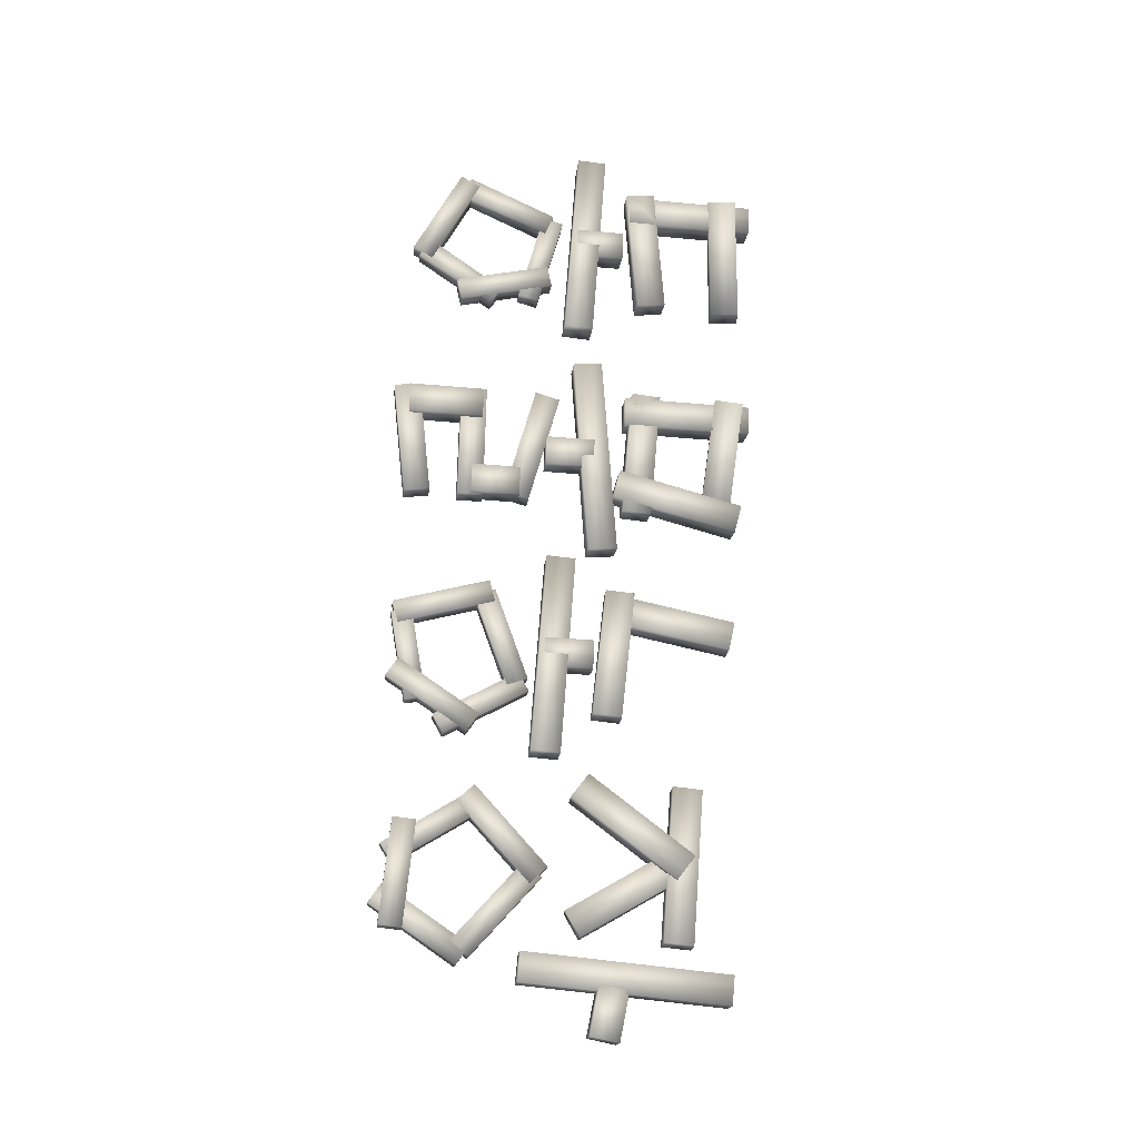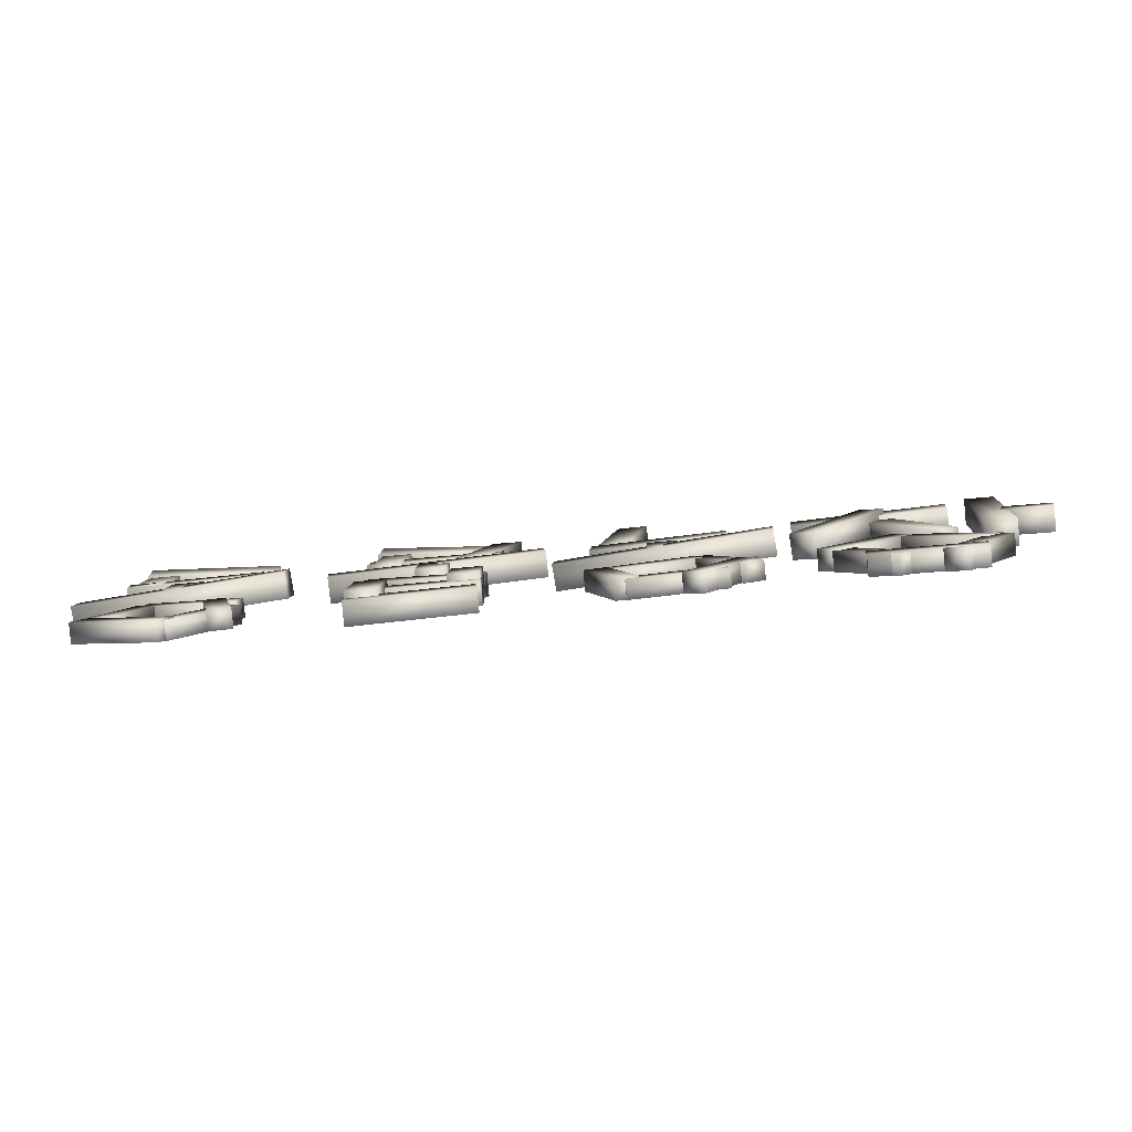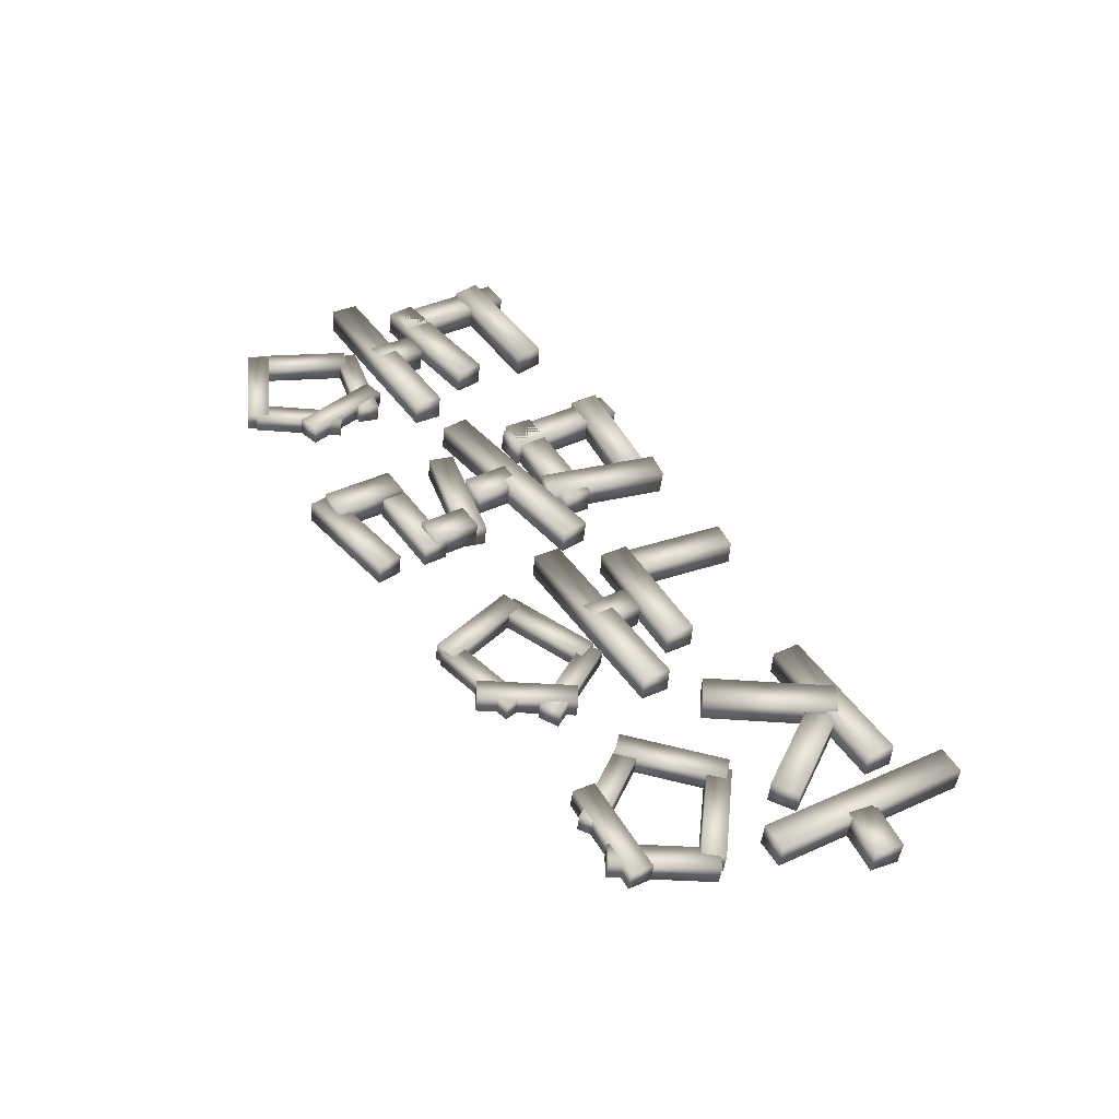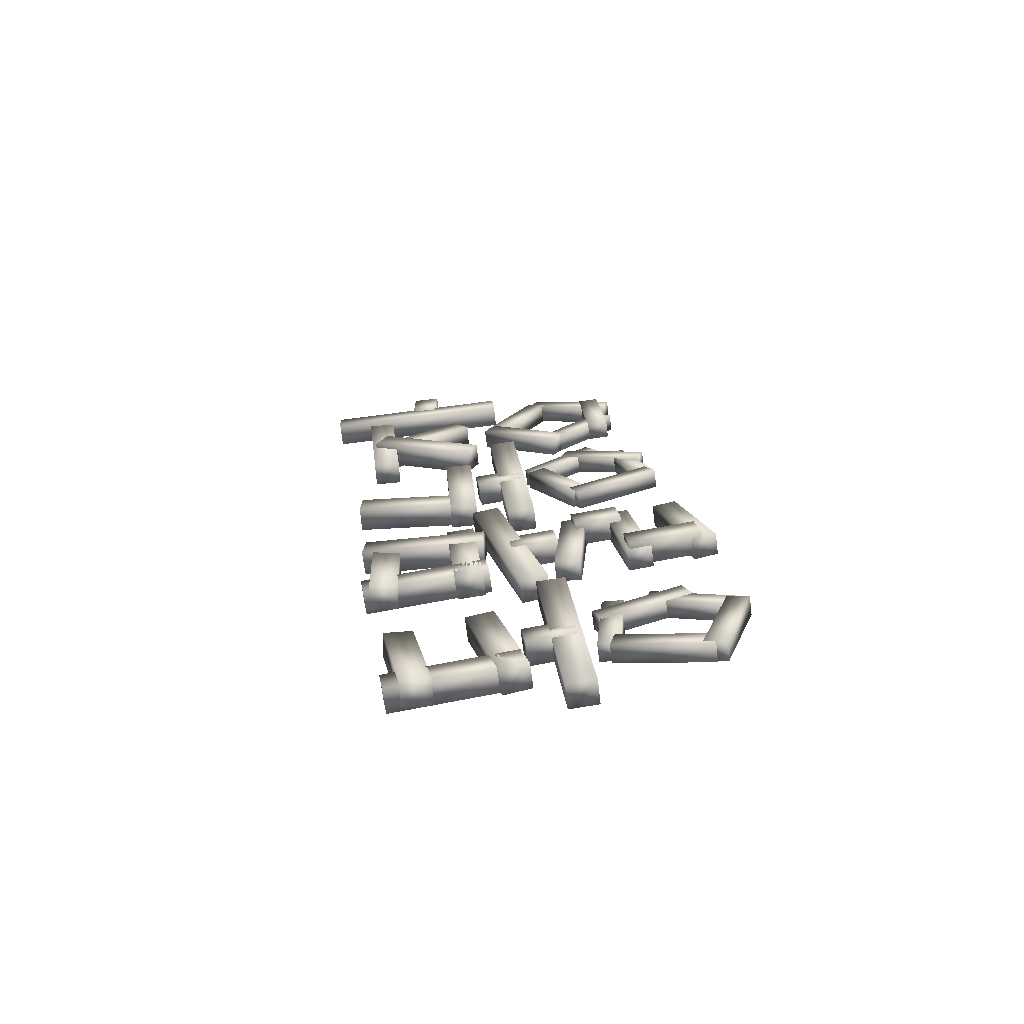
<metadata>
{"format":"obj","ext":"obj","renderer":"f3d","projection":"perspective","resolution":1024,"background":"white","views":[{"elev":71.2,"azim":90.8,"up":"+Z"},{"elev":-77.1,"azim":5.9,"up":"+Y"},{"elev":47.3,"azim":55.1,"up":"+Z"},{"elev":19.5,"azim":-99.7,"up":"+Z"}]}
</metadata>
<code>
v  -28.68 22.7 -1.268
v  -28.71 24.67 -1.266
v  -19.95 24.82 -1.87
v  -19.91 22.85 -1.872
v  -28.56 22.7 0.4416
v  -19.8 22.85 -0.1623
v  -19.83 24.82 -0.1599
v  -28.59 24.67 0.4439
v  -26.52 16.75 -0.6487
v  -28.49 16.78 -0.6365
v  -28.36 25.49 -1.758
v  -26.39 25.46 -1.77
v  -26.5 16.97 1.051
v  -26.37 25.68 -0.0706
v  -28.34 25.71 -0.0584
v  -28.48 17 1.063
v  -28.68 16.55 -0.6053
v  -28.87 18.5 -0.8543
v  -20.12 19.3 -1.029
v  -19.94 17.35 -0.7802
v  -28.67 16.77 1.095
v  -19.92 17.57 0.9197
v  -20.11 19.51 0.6706
v  -28.85 18.72 0.8456
v  -23.63 12.93 -0.1813
v  -25.6 12.96 -0.169
v  -25.55 16.27 -0.5948
v  -23.58 16.24 -0.6071
v  -23.62 13.15 1.519
v  -23.56 16.46 1.093
v  -25.54 16.49 1.105
v  -25.59 13.18 1.531
v  -31.45 13 -0.6484
v  -31.32 14.96 -0.8929
v  -17.49 14.15 0.134
v  -17.62 12.19 0.3785
v  -31.57 13.22 1.048
v  -17.73 12.41 2.075
v  -17.6 14.37 1.83
v  -31.43 15.18 0.803
v  -28.09 4.707 0.6599
v  -29.44 5.285 0.5967
v  -26.85 11.26 -0.1937
v  -25.5 10.68 -0.1305
v  -28.08 4.87 1.93
v  -25.49 10.85 1.139
v  -26.84 11.43 1.076
v  -29.43 5.449 1.867
v  -29.57 4.581 0.6884
v  -28.85 5.898 0.513
v  -22.93 2.69 0.8767
v  -23.66 1.373 1.052
v  -29.56 4.749 1.992
v  -23.64 1.541 2.356
v  -22.92 2.857 2.181
v  -28.84 6.065 1.817
v  -19.89 4.876 0.5702
v  -21.32 4.55 0.6241
v  -22.79 10.89 -0.18
v  -21.36 11.22 -0.2338
v  -19.88 5.039 1.84
v  -21.35 11.38 1.036
v  -22.78 11.06 1.09
v  -21.31 4.713 1.894
v  -26.7 10.57 -0.1054
v  -26.32 11.95 -0.2869
v  -20.09 10.28 -0.1235
v  -20.47 8.895 0.0579
v  -26.69 10.73 1.143
v  -20.46 9.056 1.306
v  -20.08 10.44 1.125
v  -26.31 12.11 0.9613
v  -23.15 1.816 0.9909
v  -24.31 2.578 0.9025
v  -20.89 7.688 0.2168
v  -19.73 6.926 0.3052
v  -23.14 1.97 2.188
v  -19.72 7.08 1.502
v  -20.88 7.842 1.414
v  -24.3 2.732 2.099
v  -10.75 1.539 1.177
v  -12.73 1.571 1.19
v  -12.65 6.632 0.5381
v  -10.68 6.6 0.5259
v  -10.74 1.758 2.877
v  -10.66 6.819 2.226
v  -12.63 6.85 2.238
v  -12.71 1.79 2.89
v  -12.73 0.4664 1.078
v  -12.95 2.189 0.8584
v  -5.212 3.12 0.6745
v  -4.999 1.398 0.8943
v  -12.72 0.6604 2.586
v  -4.987 1.592 2.402
v  -5.2 3.314 2.183
v  -12.93 2.383 2.367
v  -12.81 5.098 0.4831
v  -12.8 6.833 0.2598
v  -5.006 6.758 0.2049
v  -5.021 5.023 0.4282
v  -12.8 5.292 1.991
v  -5.008 5.217 1.936
v  -4.993 6.952 1.713
v  -12.79 7.027 1.768
v  -5.074 5.944 0.5639
v  -7.045 5.976 0.5761
v  -6.994 9.282 0.1503
v  -5.023 9.25 0.1381
v  -5.059 6.162 2.264
v  -5.009 9.469 1.838
v  -6.98 9.501 1.85
v  -7.031 6.194 2.276
v  -7.428 11.04 -0.0721
v  -9.399 11.07 -0.0599
v  -9.348 14.38 -0.4857
v  -7.377 14.35 -0.4979
v  -7.414 11.26 1.628
v  -7.363 14.56 1.202
v  -9.334 14.6 1.214
v  -9.385 11.29 1.64
v  -12.84 10.23 -0.1775
v  -12.38 11.91 -0.3967
v  -4.856 9.89 -0.1993
v  -5.311 8.215 0.0199
v  -12.82 10.43 1.331
v  -5.299 8.409 1.528
v  -4.844 10.08 1.309
v  -12.37 12.1 1.111
v  -15.07 12.88 -0.3994
v  -15.23 14.83 -0.6466
v  -1.383 15.99 -0.6056
v  -1.22 14.04 -0.3584
v  -15.09 13.09 1.301
v  -1.243 14.26 1.342
v  -1.406 16.21 1.095
v  -15.25 15.04 1.054
v  -10.69 16.49 -0.7469
v  -12.66 16.53 -0.7347
v  -12.53 25.24 -1.856
v  -10.56 25.2 -1.869
v  -10.68 16.71 0.953
v  -10.54 25.42 -0.1687
v  -12.51 25.46 -0.1565
v  -12.65 16.74 0.9652
v  -12.96 23.09 -1.448
v  -12.71 25.04 -1.446
v  -4.007 23.93 -1.886
v  -4.258 21.97 -1.888
v  -12.87 23.07 0.2638
v  -4.173 21.96 -0.1766
v  -3.922 23.91 -0.1746
v  -12.62 25.03 0.2658
v  -5.086 24.64 -1.841
v  -3.171 24.17 -1.797
v  -5.272 15.71 -0.6914
v  -7.186 16.18 -0.736
v  -5.072 24.86 -0.1415
v  -7.172 16.4 0.9639
v  -5.258 15.93 1.008
v  -3.157 24.39 -0.0969
v  -13.03 17.02 -0.7949
v  -12.88 18.97 -1.047
v  -4.121 18.32 -1.036
v  -4.266 16.37 -0.7839
v  -13.01 17.24 0.905
v  -4.252 16.59 0.916
v  -4.107 18.54 0.6639
v  -12.87 19.19 0.6529
v  3.707 15.15 -0.8723
v  1.777 15.55 -0.9652
v  3.569 24.12 -1.568
v  5.499 23.73 -1.475
v  3.652 15.28 0.8357
v  5.444 23.86 0.2327
v  3.514 24.26 0.1398
v  1.722 15.68 0.7428
v  1.544 15.35 -0.9579
v  1.736 17.31 -1.103
v  10.47 16.48 -0.7562
v  10.28 14.52 -0.6116
v  1.489 15.49 0.7501
v  10.23 14.65 1.096
v  10.42 16.61 0.9518
v  1.681 17.44 0.6055
v  7.079 11.14 -0.2055
v  5.107 11.17 -0.1932
v  5.158 14.48 -0.619
v  7.13 14.45 -0.6313
v  7.093 11.36 1.494
v  7.144 14.67 1.069
v  5.172 14.7 1.081
v  5.122 11.39 1.507
v  -0.7435 11.21 -0.6726
v  -0.611 13.17 -0.9172
v  13.22 12.36 0.1097
v  13.09 10.4 0.3543
v  -0.8565 11.43 1.023
v  12.98 10.62 2.05
v  13.11 12.58 1.806
v  -0.724 13.39 0.7788
v  8.052 0.7168 0.8739
v  6.816 1.513 0.7816
v  10.39 6.97 0.05
v  11.62 6.174 0.1422
v  8.062 0.8802 2.144
v  11.63 6.337 1.412
v  10.4 7.134 1.32
v  6.826 1.677 2.052
v  1.095 7.413 0.07
v  2.553 7.811 0.0067
v  4.348 1.367 0.8209
v  2.89 0.9689 0.8842
v  1.106 7.581 1.374
v  2.901 1.137 2.188
v  4.359 1.535 2.125
v  2.564 7.979 1.311
v  3.563 0.9152 0.8855
v  3.309 2.269 0.7134
v  9.39 3.386 0.5194
v  9.644 2.031 0.6915
v  3.573 1.069 2.083
v  9.654 2.186 1.889
v  9.4 3.54 1.716
v  3.319 2.423 1.91
v  2.217 6.444 0.1853
v  1.694 7.811 0.0139
v  7.828 10.12 -0.3336
v  8.352 8.75 -0.1621
v  2.228 6.608 1.455
v  8.362 8.914 1.108
v  7.839 10.28 0.9364
v  1.705 7.974 1.284
v  7.432 9.523 -0.2539
v  8.698 10.22 -0.3538
v  11.82 4.619 0.3406
v  10.56 3.924 0.4405
v  7.442 9.684 0.9943
v  10.57 4.085 1.689
v  11.83 4.779 1.589
v  8.709 10.38 0.8944
v  20.43 11.68 -0.6824
v  21.53 10.51 -0.541
v  16.28 5.636 0.1295
v  15.18 6.807 -0.0119
v  20.44 11.86 0.71
v  15.19 6.986 1.381
v  16.29 5.816 1.522
v  21.54 10.69 0.8514
v  17.5 1.562 0.6436
v  17.64 3.115 0.4426
v  24.62 2.468 0.468
v  24.47 0.9145 0.6691
v  17.51 1.736 2
v  24.48 1.089 2.025
v  24.63 2.642 1.824
v  17.65 3.29 1.799
v  25.59 6.782 -0.095
v  26.88 5.939 0.0028
v  23.1 0.2352 0.7679
v  21.8 1.079 0.67
v  25.6 6.954 1.238
v  21.82 1.25 2.003
v  23.11 0.4067 2.101
v  26.89 6.11 1.336
v  20.06 10.15 -0.4823
v  21.1 11.32 -0.6411
v  26.35 6.705 -0.0914
v  25.31 5.537 0.0675
v  20.07 10.32 0.8738
v  25.32 5.712 1.423
v  26.36 6.879 1.265
v  21.11 11.49 0.715
v  15.7 6.41 0.0348
v  16.95 7.192 -0.0762
v  20.47 1.647 0.6081
v  19.22 0.8643 0.7191
v  15.71 6.574 1.313
v  19.23 1.029 1.997
v  20.48 1.811 1.886
v  16.96 7.357 1.202
v  27.88 9.848 -0.3653
v  25.92 10.01 -0.3681
v  27.08 23.78 -1.843
v  29.04 23.62 -1.841
v  27.89 10.03 1.339
v  29.06 23.8 -0.1363
v  27.09 23.96 -0.1391
v  25.93 10.19 1.336
v  31.5 16.39 -1.083
v  31.14 14.46 -0.8322
v  27.87 15.07 -0.8824
v  28.22 16.99 -1.133
v  31.52 16.61 0.6173
v  28.24 17.21 0.5671
v  27.88 15.28 0.8174
v  31.16 14.68 0.8677
v  24.85 13.89 -1.435
v  23.16 12.89 -1.35
v  18.7 20.45 -1.77
v  20.4 21.45 -1.855
v  24.88 14 0.2755
v  20.42 21.56 -0.1446
v  18.72 20.56 -0.06
v  23.18 13 0.36
v  15.92 13.13 -0.713
v  14.34 14.3 -0.9084
v  19.61 21.31 -1.339
v  21.18 20.14 -1.144
v  15.83 13.29 0.9904
v  21.1 20.31 0.5596
v  19.52 21.48 0.3642
v  14.26 14.47 0.795
v  14.94 19.9 -1.654
v  15.12 21.87 -1.799
v  25.4 21.23 -1.491
v  25.22 19.27 -1.346
v  14.88 20.03 0.0541
v  25.15 19.4 0.3622
v  25.33 21.36 0.2173
v  15.05 22 -0.0909
o Box001
g Box001
f 1 2 3
f 3 4 1
f 5 6 7
f 7 8 5
f 1 4 6
f 6 5 1
f 4 3 7
f 7 6 4
f 3 2 8
f 8 7 3
f 2 1 5
f 5 8 2
f 9 10 11
f 11 12 9
f 13 14 15
f 15 16 13
f 9 12 14
f 14 13 9
f 12 11 15
f 15 14 12
f 11 10 16
f 16 15 11
f 10 9 13
f 13 16 10
f 17 18 19
f 19 20 17
f 21 22 23
f 23 24 21
f 17 20 22
f 22 21 17
f 20 19 23
f 23 22 20
f 19 18 24
f 24 23 19
f 18 17 21
f 21 24 18
f 25 26 27
f 27 28 25
f 29 30 31
f 31 32 29
f 25 28 30
f 30 29 25
f 28 27 31
f 31 30 28
f 27 26 32
f 32 31 27
f 26 25 29
f 29 32 26
f 33 34 35
f 35 36 33
f 37 38 39
f 39 40 37
f 33 36 38
f 38 37 33
f 36 35 39
f 39 38 36
f 35 34 40
f 40 39 35
f 34 33 37
f 37 40 34
f 41 42 43
f 43 44 41
f 45 46 47
f 47 48 45
f 41 44 46
f 46 45 41
f 44 43 47
f 47 46 44
f 43 42 48
f 48 47 43
f 42 41 45
f 45 48 42
f 49 50 51
f 51 52 49
f 53 54 55
f 55 56 53
f 49 52 54
f 54 53 49
f 52 51 55
f 55 54 52
f 51 50 56
f 56 55 51
f 50 49 53
f 53 56 50
f 57 58 59
f 59 60 57
f 61 62 63
f 63 64 61
f 57 60 62
f 62 61 57
f 60 59 63
f 63 62 60
f 59 58 64
f 64 63 59
f 58 57 61
f 61 64 58
f 65 66 67
f 67 68 65
f 69 70 71
f 71 72 69
f 65 68 70
f 70 69 65
f 68 67 71
f 71 70 68
f 67 66 72
f 72 71 67
f 66 65 69
f 69 72 66
f 73 74 75
f 75 76 73
f 77 78 79
f 79 80 77
f 73 76 78
f 78 77 73
f 76 75 79
f 79 78 76
f 75 74 80
f 80 79 75
f 74 73 77
f 77 80 74
f 81 82 83
f 83 84 81
f 85 86 87
f 87 88 85
f 81 84 86
f 86 85 81
f 84 83 87
f 87 86 84
f 83 82 88
f 88 87 83
f 82 81 85
f 85 88 82
f 89 90 91
f 91 92 89
f 93 94 95
f 95 96 93
f 89 92 94
f 94 93 89
f 92 91 95
f 95 94 92
f 91 90 96
f 96 95 91
f 90 89 93
f 93 96 90
f 97 98 99
f 99 100 97
f 101 102 103
f 103 104 101
f 97 100 102
f 102 101 97
f 100 99 103
f 103 102 100
f 99 98 104
f 104 103 99
f 98 97 101
f 101 104 98
f 105 106 107
f 107 108 105
f 109 110 111
f 111 112 109
f 105 108 110
f 110 109 105
f 108 107 111
f 111 110 108
f 107 106 112
f 112 111 107
f 106 105 109
f 109 112 106
f 113 114 115
f 115 116 113
f 117 118 119
f 119 120 117
f 113 116 118
f 118 117 113
f 116 115 119
f 119 118 116
f 115 114 120
f 120 119 115
f 114 113 117
f 117 120 114
f 121 122 123
f 123 124 121
f 125 126 127
f 127 128 125
f 121 124 126
f 126 125 121
f 124 123 127
f 127 126 124
f 123 122 128
f 128 127 123
f 122 121 125
f 125 128 122
f 129 130 131
f 131 132 129
f 133 134 135
f 135 136 133
f 129 132 134
f 134 133 129
f 132 131 135
f 135 134 132
f 131 130 136
f 136 135 131
f 130 129 133
f 133 136 130
f 137 138 139
f 139 140 137
f 141 142 143
f 143 144 141
f 137 140 142
f 142 141 137
f 140 139 143
f 143 142 140
f 139 138 144
f 144 143 139
f 138 137 141
f 141 144 138
f 145 146 147
f 147 148 145
f 149 150 151
f 151 152 149
f 145 148 150
f 150 149 145
f 148 147 151
f 151 150 148
f 147 146 152
f 152 151 147
f 146 145 149
f 149 152 146
f 153 154 155
f 155 156 153
f 157 158 159
f 159 160 157
f 153 156 158
f 158 157 153
f 156 155 159
f 159 158 156
f 155 154 160
f 160 159 155
f 154 153 157
f 157 160 154
f 161 162 163
f 163 164 161
f 165 166 167
f 167 168 165
f 161 164 166
f 166 165 161
f 164 163 167
f 167 166 164
f 163 162 168
f 168 167 163
f 162 161 165
f 165 168 162
f 169 170 171
f 171 172 169
f 173 174 175
f 175 176 173
f 169 172 174
f 174 173 169
f 172 171 175
f 175 174 172
f 171 170 176
f 176 175 171
f 170 169 173
f 173 176 170
f 177 178 179
f 179 180 177
f 181 182 183
f 183 184 181
f 177 180 182
f 182 181 177
f 180 179 183
f 183 182 180
f 179 178 184
f 184 183 179
f 178 177 181
f 181 184 178
f 185 186 187
f 187 188 185
f 189 190 191
f 191 192 189
f 185 188 190
f 190 189 185
f 188 187 191
f 191 190 188
f 187 186 192
f 192 191 187
f 186 185 189
f 189 192 186
f 193 194 195
f 195 196 193
f 197 198 199
f 199 200 197
f 193 196 198
f 198 197 193
f 196 195 199
f 199 198 196
f 195 194 200
f 200 199 195
f 194 193 197
f 197 200 194
f 201 202 203
f 203 204 201
f 205 206 207
f 207 208 205
f 201 204 206
f 206 205 201
f 204 203 207
f 207 206 204
f 203 202 208
f 208 207 203
f 202 201 205
f 205 208 202
f 209 210 211
f 211 212 209
f 213 214 215
f 215 216 213
f 209 212 214
f 214 213 209
f 212 211 215
f 215 214 212
f 211 210 216
f 216 215 211
f 210 209 213
f 213 216 210
f 217 218 219
f 219 220 217
f 221 222 223
f 223 224 221
f 217 220 222
f 222 221 217
f 220 219 223
f 223 222 220
f 219 218 224
f 224 223 219
f 218 217 221
f 221 224 218
f 225 226 227
f 227 228 225
f 229 230 231
f 231 232 229
f 225 228 230
f 230 229 225
f 228 227 231
f 231 230 228
f 227 226 232
f 232 231 227
f 226 225 229
f 229 232 226
f 233 234 235
f 235 236 233
f 237 238 239
f 239 240 237
f 233 236 238
f 238 237 233
f 236 235 239
f 239 238 236
f 235 234 240
f 240 239 235
f 234 233 237
f 237 240 234
f 241 242 243
f 243 244 241
f 245 246 247
f 247 248 245
f 241 244 246
f 246 245 241
f 244 243 247
f 247 246 244
f 243 242 248
f 248 247 243
f 242 241 245
f 245 248 242
f 249 250 251
f 251 252 249
f 253 254 255
f 255 256 253
f 249 252 254
f 254 253 249
f 252 251 255
f 255 254 252
f 251 250 256
f 256 255 251
f 250 249 253
f 253 256 250
f 257 258 259
f 259 260 257
f 261 262 263
f 263 264 261
f 257 260 262
f 262 261 257
f 260 259 263
f 263 262 260
f 259 258 264
f 264 263 259
f 258 257 261
f 261 264 258
f 265 266 267
f 267 268 265
f 269 270 271
f 271 272 269
f 265 268 270
f 270 269 265
f 268 267 271
f 271 270 268
f 267 266 272
f 272 271 267
f 266 265 269
f 269 272 266
f 273 274 275
f 275 276 273
f 277 278 279
f 279 280 277
f 273 276 278
f 278 277 273
f 276 275 279
f 279 278 276
f 275 274 280
f 280 279 275
f 274 273 277
f 277 280 274
f 281 282 283
f 283 284 281
f 285 286 287
f 287 288 285
f 281 284 286
f 286 285 281
f 284 283 287
f 287 286 284
f 283 282 288
f 288 287 283
f 282 281 285
f 285 288 282
f 289 290 291
f 291 292 289
f 293 294 295
f 295 296 293
f 289 292 294
f 294 293 289
f 292 291 295
f 295 294 292
f 291 290 296
f 296 295 291
f 290 289 293
f 293 296 290
f 297 298 299
f 299 300 297
f 301 302 303
f 303 304 301
f 297 300 302
f 302 301 297
f 300 299 303
f 303 302 300
f 299 298 304
f 304 303 299
f 298 297 301
f 301 304 298
f 305 306 307
f 307 308 305
f 309 310 311
f 311 312 309
f 305 308 310
f 310 309 305
f 308 307 311
f 311 310 308
f 307 306 312
f 312 311 307
f 306 305 309
f 309 312 306
f 313 314 315
f 315 316 313
f 317 318 319
f 319 320 317
f 313 316 318
f 318 317 313
f 316 315 319
f 319 318 316
f 315 314 320
f 320 319 315
f 314 313 317
f 317 320 314

</code>
